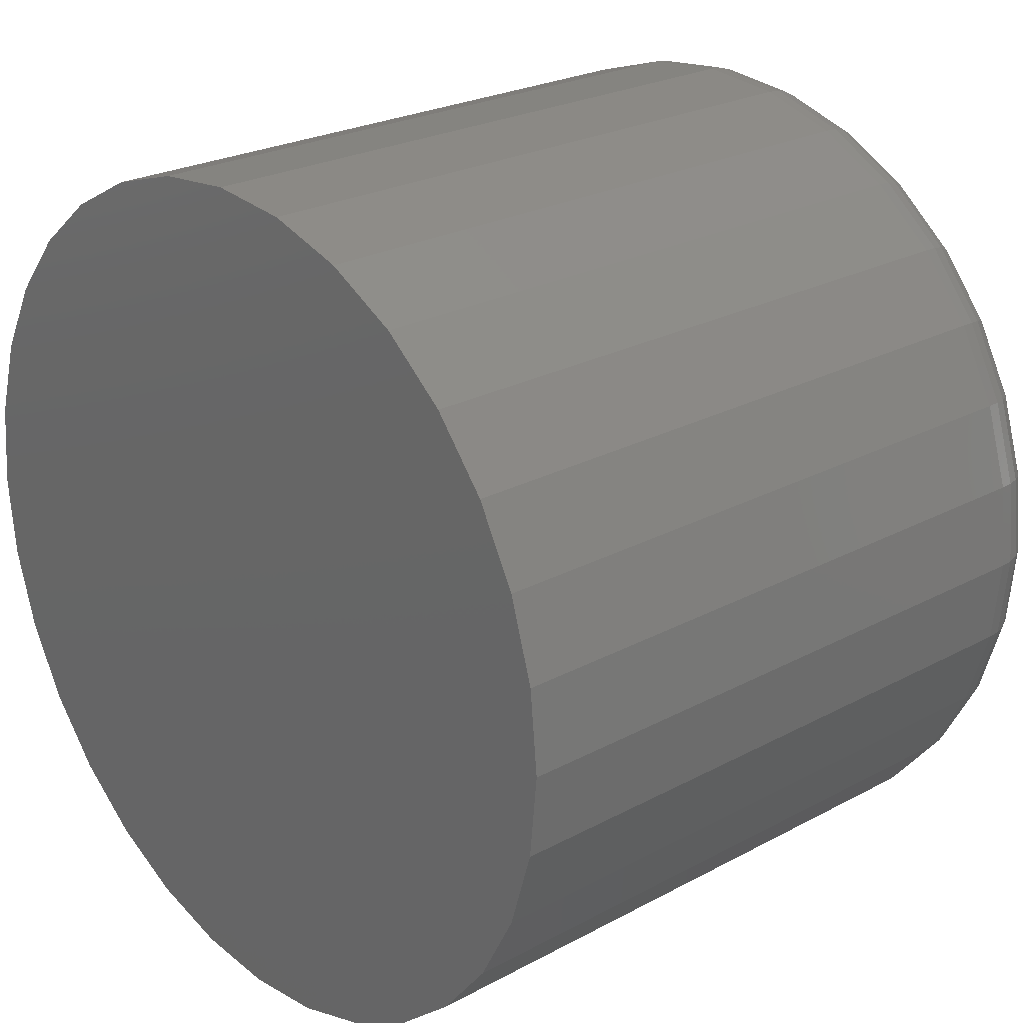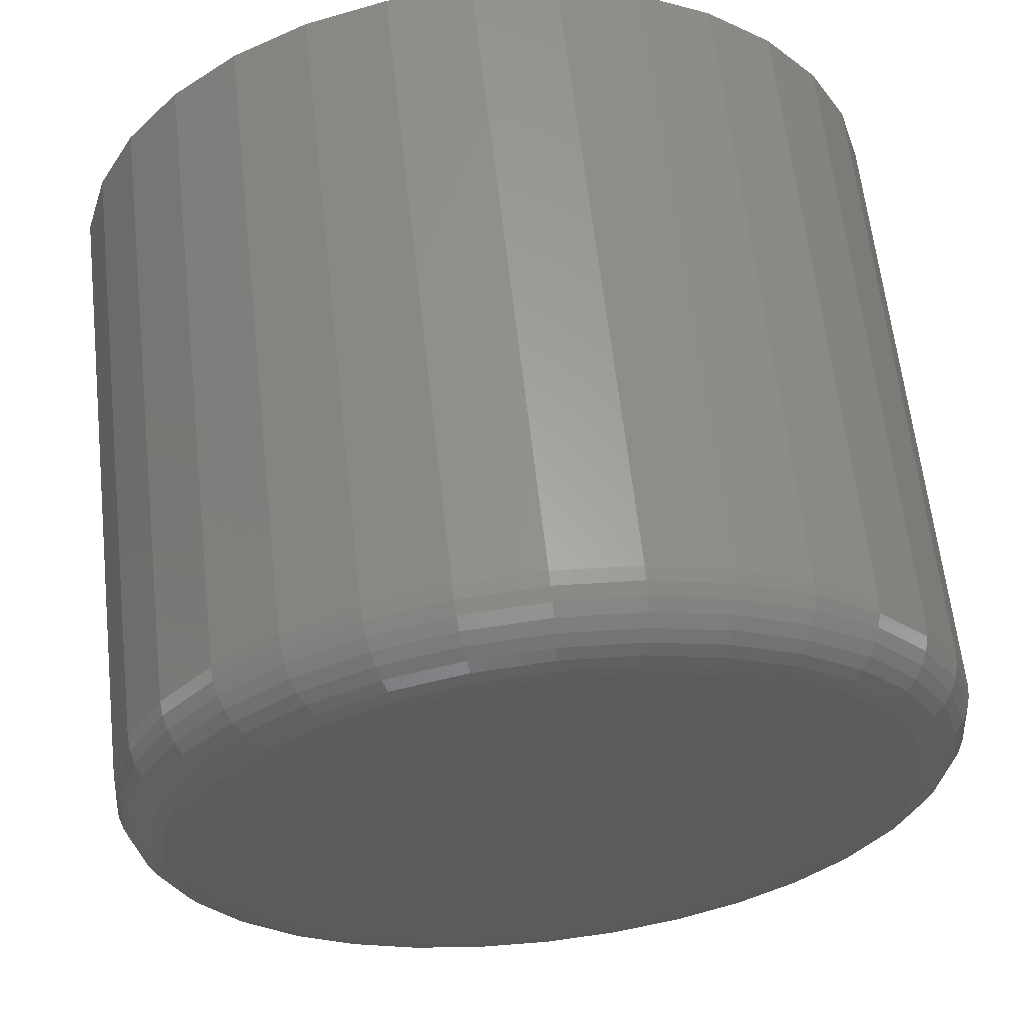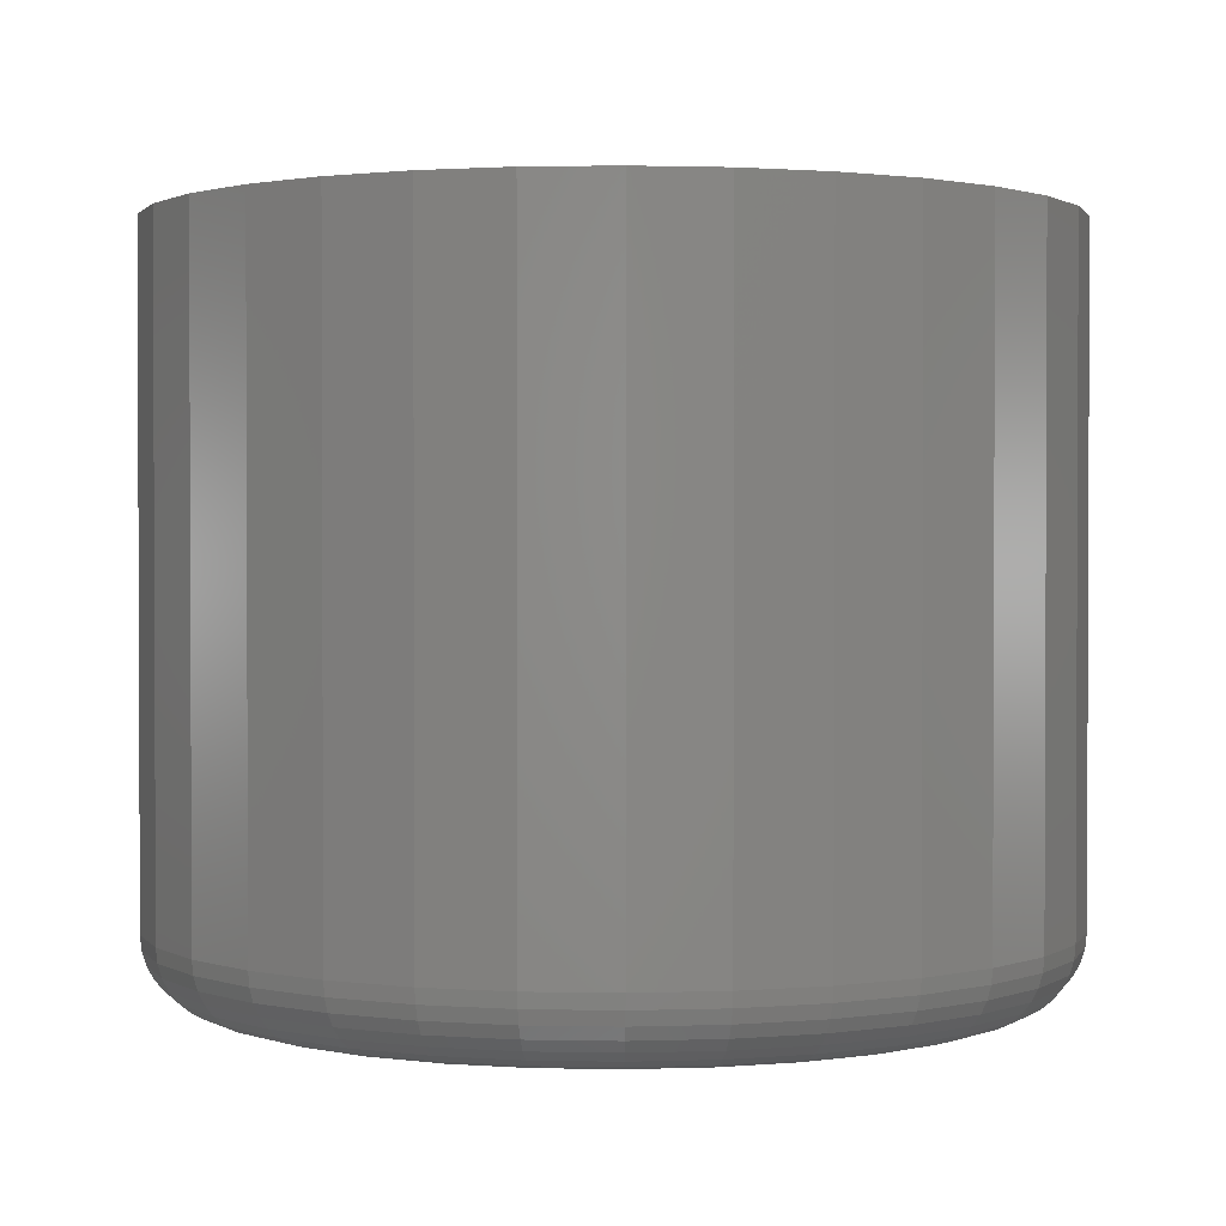
<metadata>
{"format":"stl","ext":"stl","renderer":"f3d","projection":"perspective","resolution":1024,"background":"white","views":[{"elev":24.3,"azim":-131.7,"up":"+Z"},{"elev":62.4,"azim":-6.4,"up":"+Z"},{"elev":1.4,"azim":111.2,"up":"+Y"}]}
</metadata>
<code>
# stl→obj: 320 verts, 636 faces
v 0.6395 -0.07812 0.679
v 0.6318 -0.07812 0.6783
v 0.6243 -0.07812 0.676
v 0.6472 -0.07812 0.6783
v 0.6546 -0.07812 0.676
v 0.6175 -0.07812 0.6724
v 0.6614 -0.07812 0.6724
v 0.6115 -0.07812 0.6674
v 0.6674 -0.07812 0.6674
v 0.6066 -0.07812 0.6614
v 0.6724 -0.07812 0.6614
v 0.6029 -0.07812 0.6546
v 0.676 -0.07812 0.6546
v 0.6007 -0.07812 0.6472
v 0.6783 -0.07812 0.6472
v 0.6783 -0.07812 0.6318
v 0.6029 -0.07812 0.6243
v 0.676 -0.07812 0.6243
v 0.6066 -0.07812 0.6175
v 0.6724 -0.07812 0.6175
v 0.6115 -0.07812 0.6115
v 0.6674 -0.07812 0.6115
v 0.6175 -0.07812 0.6066
v 0.6614 -0.07812 0.6066
v 0.6243 -0.07812 0.6029
v 0.6546 -0.07812 0.6029
v 0.6318 -0.07812 0.6007
v 0.6395 -0.07812 0.5999
v 0.6472 -0.07812 0.6007
v 0.679 -0.07812 0.6395
v 0.5999 -0.07812 0.6395
v 0.6007 -0.07812 0.6318
v 0.6868 3.106e-16 0.6395
v 0.6868 -0.07031 0.6395
v 0.6859 3.094e-16 0.6302
v 0.6859 -0.07031 0.6302
v 0.6832 3.082e-16 0.6213
v 0.6832 -0.07031 0.6213
v 0.6789 3.068e-16 0.6132
v 0.6789 -0.07031 0.6132
v 0.673 3.053e-16 0.606
v 0.673 -0.07031 0.606
v 0.6658 3.039e-16 0.6001
v 0.6658 -0.07031 0.6001
v 0.6576 3.025e-16 0.5957
v 0.6576 -0.07031 0.5957
v 0.6487 3.012e-16 0.593
v 0.6487 -0.07031 0.593
v 0.6395 3.001e-16 0.5921
v 0.6395 -0.07031 0.5921
v 0.6302 2.991e-16 0.593
v 0.6302 -0.07031 0.593
v 0.6213 2.984e-16 0.5957
v 0.6213 -0.07031 0.5957
v 0.6132 2.98e-16 0.6001
v 0.6132 -0.07031 0.6001
v 0.606 2.979e-16 0.606
v 0.606 -0.07031 0.606
v 0.6001 2.98e-16 0.6132
v 0.6001 -0.07031 0.6132
v 0.5957 2.984e-16 0.6213
v 0.5957 -0.07031 0.6213
v 0.593 2.991e-16 0.6302
v 0.593 -0.07031 0.6302
v 0.5921 3.001e-16 0.6395
v 0.5921 -0.07031 0.6395
v 0.593 3.012e-16 0.6487
v 0.593 -0.07031 0.6487
v 0.5957 3.025e-16 0.6576
v 0.5957 -0.07031 0.6576
v 0.6001 3.039e-16 0.6658
v 0.6001 -0.07031 0.6658
v 0.606 3.053e-16 0.673
v 0.606 -0.07031 0.673
v 0.6132 3.068e-16 0.6789
v 0.6132 -0.07031 0.6789
v 0.6213 3.082e-16 0.6832
v 0.6213 -0.07031 0.6832
v 0.6302 3.094e-16 0.6859
v 0.6302 -0.07031 0.6859
v 0.6395 3.106e-16 0.6868
v 0.6395 -0.07031 0.6868
v 0.6487 3.115e-16 0.6859
v 0.6487 -0.07031 0.6859
v 0.6576 3.122e-16 0.6832
v 0.6576 -0.07031 0.6832
v 0.6658 3.126e-16 0.6789
v 0.6658 -0.07031 0.6789
v 0.673 3.127e-16 0.673
v 0.673 -0.07031 0.673
v 0.6789 3.126e-16 0.6658
v 0.6789 -0.07031 0.6658
v 0.6832 3.122e-16 0.6576
v 0.6832 -0.07031 0.6576
v 0.6859 3.115e-16 0.6487
v 0.6859 -0.07031 0.6487
v 0.5984 -0.07797 0.6395
v 0.5992 -0.07797 0.6475
v 0.5969 -0.07753 0.6395
v 0.5977 -0.07753 0.6478
v 0.5956 -0.07681 0.6395
v 0.5964 -0.07681 0.648
v 0.5944 -0.07584 0.6395
v 0.5953 -0.07584 0.6483
v 0.5934 -0.07465 0.6395
v 0.5943 -0.07465 0.6485
v 0.5927 -0.0733 0.6395
v 0.5936 -0.0733 0.6486
v 0.5923 -0.07184 0.6395
v 0.5932 -0.07184 0.6487
v 0.6798 -0.07797 0.6475
v 0.6806 -0.07797 0.6395
v 0.6812 -0.07753 0.6478
v 0.682 -0.07753 0.6395
v 0.6825 -0.07681 0.648
v 0.6834 -0.07681 0.6395
v 0.6837 -0.07584 0.6483
v 0.6846 -0.07584 0.6395
v 0.6846 -0.07465 0.6485
v 0.6855 -0.07465 0.6395
v 0.6853 -0.0733 0.6486
v 0.6862 -0.0733 0.6395
v 0.6858 -0.07184 0.6487
v 0.6867 -0.07184 0.6395
v 0.6774 -0.07797 0.6552
v 0.6788 -0.07753 0.6558
v 0.68 -0.07681 0.6563
v 0.6811 -0.07584 0.6567
v 0.682 -0.07465 0.6571
v 0.6827 -0.0733 0.6574
v 0.6831 -0.07184 0.6575
v 0.6736 -0.07797 0.6623
v 0.6748 -0.07753 0.6631
v 0.676 -0.07681 0.6639
v 0.677 -0.07584 0.6645
v 0.6778 -0.07465 0.6651
v 0.6784 -0.0733 0.6655
v 0.6787 -0.07184 0.6657
v 0.6685 -0.07797 0.6685
v 0.6696 -0.07753 0.6696
v 0.6705 -0.07681 0.6705
v 0.6714 -0.07584 0.6714
v 0.672 -0.07465 0.672
v 0.6725 -0.0733 0.6725
v 0.6729 -0.07184 0.6729
v 0.6623 -0.07797 0.6736
v 0.6631 -0.07753 0.6748
v 0.6639 -0.07681 0.676
v 0.6645 -0.07584 0.677
v 0.6651 -0.07465 0.6778
v 0.6655 -0.0733 0.6784
v 0.6657 -0.07184 0.6787
v 0.6552 -0.07797 0.6774
v 0.6558 -0.07753 0.6788
v 0.6563 -0.07681 0.68
v 0.6567 -0.07584 0.6811
v 0.6571 -0.07465 0.682
v 0.6574 -0.0733 0.6827
v 0.6575 -0.07184 0.6831
v 0.6475 -0.07797 0.6798
v 0.6478 -0.07753 0.6812
v 0.648 -0.07681 0.6825
v 0.6483 -0.07584 0.6837
v 0.6485 -0.07465 0.6846
v 0.6486 -0.0733 0.6853
v 0.6487 -0.07184 0.6858
v 0.6395 -0.07797 0.6806
v 0.6395 -0.07753 0.682
v 0.6395 -0.07681 0.6834
v 0.6395 -0.07584 0.6846
v 0.6395 -0.07465 0.6855
v 0.6395 -0.0733 0.6862
v 0.6395 -0.07184 0.6867
v 0.6315 -0.07797 0.6798
v 0.6312 -0.07753 0.6812
v 0.6309 -0.07681 0.6825
v 0.6307 -0.07584 0.6837
v 0.6305 -0.07465 0.6846
v 0.6303 -0.0733 0.6853
v 0.6303 -0.07184 0.6858
v 0.6238 -0.07797 0.6774
v 0.6232 -0.07753 0.6788
v 0.6227 -0.07681 0.68
v 0.6222 -0.07584 0.6811
v 0.6219 -0.07465 0.682
v 0.6216 -0.0733 0.6827
v 0.6214 -0.07184 0.6831
v 0.6167 -0.07797 0.6736
v 0.6158 -0.07753 0.6748
v 0.6151 -0.07681 0.676
v 0.6144 -0.07584 0.677
v 0.6139 -0.07465 0.6778
v 0.6135 -0.0733 0.6784
v 0.6132 -0.07184 0.6787
v 0.6104 -0.07797 0.6685
v 0.6094 -0.07753 0.6696
v 0.6084 -0.07681 0.6705
v 0.6076 -0.07584 0.6714
v 0.6069 -0.07465 0.672
v 0.6064 -0.0733 0.6725
v 0.6061 -0.07184 0.6729
v 0.6053 -0.07797 0.6623
v 0.6041 -0.07753 0.6631
v 0.603 -0.07681 0.6639
v 0.602 -0.07584 0.6645
v 0.6012 -0.07465 0.6651
v 0.6006 -0.0733 0.6655
v 0.6002 -0.07184 0.6657
v 0.6015 -0.07797 0.6552
v 0.6002 -0.07753 0.6558
v 0.5989 -0.07681 0.6563
v 0.5978 -0.07584 0.6567
v 0.5969 -0.07465 0.6571
v 0.5963 -0.0733 0.6574
v 0.5958 -0.07184 0.6575
v 0.6798 -0.07797 0.6315
v 0.6812 -0.07753 0.6312
v 0.6825 -0.07681 0.6309
v 0.6837 -0.07584 0.6307
v 0.6846 -0.07465 0.6305
v 0.6853 -0.0733 0.6303
v 0.6858 -0.07184 0.6303
v 0.5992 -0.07797 0.6315
v 0.5977 -0.07753 0.6312
v 0.5964 -0.07681 0.6309
v 0.5953 -0.07584 0.6307
v 0.5943 -0.07465 0.6305
v 0.5936 -0.0733 0.6303
v 0.5932 -0.07184 0.6303
v 0.6015 -0.07797 0.6238
v 0.6002 -0.07753 0.6232
v 0.5989 -0.07681 0.6227
v 0.5978 -0.07584 0.6222
v 0.5969 -0.07465 0.6219
v 0.5963 -0.0733 0.6216
v 0.5958 -0.07184 0.6214
v 0.6053 -0.07797 0.6167
v 0.6041 -0.07753 0.6158
v 0.603 -0.07681 0.6151
v 0.602 -0.07584 0.6144
v 0.6012 -0.07465 0.6139
v 0.6006 -0.0733 0.6135
v 0.6002 -0.07184 0.6132
v 0.6104 -0.07797 0.6104
v 0.6094 -0.07753 0.6094
v 0.6084 -0.07681 0.6084
v 0.6076 -0.07584 0.6076
v 0.6069 -0.07465 0.6069
v 0.6064 -0.0733 0.6064
v 0.6061 -0.07184 0.6061
v 0.6167 -0.07797 0.6053
v 0.6158 -0.07753 0.6041
v 0.6151 -0.07681 0.603
v 0.6144 -0.07584 0.602
v 0.6139 -0.07465 0.6012
v 0.6135 -0.0733 0.6006
v 0.6132 -0.07184 0.6002
v 0.6238 -0.07797 0.6015
v 0.6232 -0.07753 0.6002
v 0.6227 -0.07681 0.5989
v 0.6222 -0.07584 0.5978
v 0.6219 -0.07465 0.5969
v 0.6216 -0.0733 0.5963
v 0.6214 -0.07184 0.5958
v 0.6315 -0.07797 0.5992
v 0.6312 -0.07753 0.5977
v 0.6309 -0.07681 0.5964
v 0.6307 -0.07584 0.5953
v 0.6305 -0.07465 0.5943
v 0.6303 -0.0733 0.5936
v 0.6303 -0.07184 0.5932
v 0.6395 -0.07797 0.5984
v 0.6395 -0.07753 0.5969
v 0.6395 -0.07681 0.5956
v 0.6395 -0.07584 0.5944
v 0.6395 -0.07465 0.5934
v 0.6395 -0.0733 0.5927
v 0.6395 -0.07184 0.5923
v 0.6475 -0.07797 0.5992
v 0.6478 -0.07753 0.5977
v 0.648 -0.07681 0.5964
v 0.6483 -0.07584 0.5953
v 0.6485 -0.07465 0.5943
v 0.6486 -0.0733 0.5936
v 0.6487 -0.07184 0.5932
v 0.6552 -0.07797 0.6015
v 0.6558 -0.07753 0.6002
v 0.6563 -0.07681 0.5989
v 0.6567 -0.07584 0.5978
v 0.6571 -0.07465 0.5969
v 0.6574 -0.0733 0.5963
v 0.6575 -0.07184 0.5958
v 0.6623 -0.07797 0.6053
v 0.6631 -0.07753 0.6041
v 0.6639 -0.07681 0.603
v 0.6645 -0.07584 0.602
v 0.6651 -0.07465 0.6012
v 0.6655 -0.0733 0.6006
v 0.6657 -0.07184 0.6002
v 0.6685 -0.07797 0.6104
v 0.6696 -0.07753 0.6094
v 0.6705 -0.07681 0.6084
v 0.6714 -0.07584 0.6076
v 0.672 -0.07465 0.6069
v 0.6725 -0.0733 0.6064
v 0.6729 -0.07184 0.6061
v 0.6736 -0.07797 0.6167
v 0.6748 -0.07753 0.6158
v 0.676 -0.07681 0.6151
v 0.677 -0.07584 0.6144
v 0.6778 -0.07465 0.6139
v 0.6784 -0.0733 0.6135
v 0.6787 -0.07184 0.6132
v 0.6774 -0.07797 0.6238
v 0.6788 -0.07753 0.6232
v 0.68 -0.07681 0.6227
v 0.6811 -0.07584 0.6222
v 0.682 -0.07465 0.6219
v 0.6827 -0.0733 0.6216
v 0.6831 -0.07184 0.6214
f 1 2 3
f 4 1 3
f 4 3 5
f 5 3 6
f 5 6 7
f 7 6 8
f 7 8 9
f 9 8 10
f 9 10 11
f 11 10 12
f 11 12 13
f 13 12 14
f 13 14 15
f 16 17 18
f 18 17 19
f 18 19 20
f 20 19 21
f 20 21 22
f 22 21 23
f 22 23 24
f 24 23 25
f 24 25 26
f 26 25 27
f 26 27 28
f 26 28 29
f 15 14 30
f 30 14 31
f 30 31 16
f 16 31 32
f 16 32 17
f 33 34 35
f 35 34 36
f 35 36 37
f 37 36 38
f 37 38 39
f 39 38 40
f 39 40 41
f 41 40 42
f 41 42 43
f 43 42 44
f 43 44 45
f 45 44 46
f 45 46 47
f 47 46 48
f 47 48 49
f 49 48 50
f 49 50 51
f 51 50 52
f 51 52 53
f 53 52 54
f 53 54 55
f 55 54 56
f 55 56 57
f 57 56 58
f 57 58 59
f 59 58 60
f 59 60 61
f 61 60 62
f 61 62 63
f 63 62 64
f 63 64 65
f 65 64 66
f 65 66 67
f 67 66 68
f 67 68 69
f 69 68 70
f 69 70 71
f 71 70 72
f 71 72 73
f 73 72 74
f 73 74 75
f 75 74 76
f 75 76 77
f 77 76 78
f 77 78 79
f 79 78 80
f 79 80 81
f 81 80 82
f 81 82 83
f 83 82 84
f 83 84 85
f 85 84 86
f 85 86 87
f 87 86 88
f 87 88 89
f 89 88 90
f 89 90 91
f 91 90 92
f 91 92 93
f 93 92 94
f 93 94 95
f 95 94 96
f 95 96 33
f 33 96 34
f 31 14 97
f 97 14 98
f 97 98 99
f 99 98 100
f 99 100 101
f 101 100 102
f 101 102 103
f 103 102 104
f 103 104 105
f 105 104 106
f 105 106 107
f 107 106 108
f 107 108 109
f 109 108 110
f 109 110 66
f 66 110 68
f 15 30 111
f 111 30 112
f 111 112 113
f 113 112 114
f 113 114 115
f 115 114 116
f 115 116 117
f 117 116 118
f 117 118 119
f 119 118 120
f 119 120 121
f 121 120 122
f 121 122 123
f 123 122 124
f 123 124 96
f 96 124 34
f 13 15 125
f 125 15 111
f 125 111 126
f 126 111 113
f 126 113 127
f 127 113 115
f 127 115 128
f 128 115 117
f 128 117 129
f 129 117 119
f 129 119 130
f 130 119 121
f 130 121 131
f 131 121 123
f 131 123 94
f 94 123 96
f 11 13 132
f 132 13 125
f 132 125 133
f 133 125 126
f 133 126 134
f 134 126 127
f 134 127 135
f 135 127 128
f 135 128 136
f 136 128 129
f 136 129 137
f 137 129 130
f 137 130 138
f 138 130 131
f 138 131 92
f 92 131 94
f 9 11 139
f 139 11 132
f 139 132 140
f 140 132 133
f 140 133 141
f 141 133 134
f 141 134 142
f 142 134 135
f 142 135 143
f 143 135 136
f 143 136 144
f 144 136 137
f 144 137 145
f 145 137 138
f 145 138 90
f 90 138 92
f 7 9 146
f 146 9 139
f 146 139 147
f 147 139 140
f 147 140 148
f 148 140 141
f 148 141 149
f 149 141 142
f 149 142 150
f 150 142 143
f 150 143 151
f 151 143 144
f 151 144 152
f 152 144 145
f 152 145 88
f 88 145 90
f 5 7 153
f 153 7 146
f 153 146 154
f 154 146 147
f 154 147 155
f 155 147 148
f 155 148 156
f 156 148 149
f 156 149 157
f 157 149 150
f 157 150 158
f 158 150 151
f 158 151 159
f 159 151 152
f 159 152 86
f 86 152 88
f 4 5 160
f 160 5 153
f 160 153 161
f 161 153 154
f 161 154 162
f 162 154 155
f 162 155 163
f 163 155 156
f 163 156 164
f 164 156 157
f 164 157 165
f 165 157 158
f 165 158 166
f 166 158 159
f 166 159 84
f 84 159 86
f 1 4 167
f 167 4 160
f 167 160 168
f 168 160 161
f 168 161 169
f 169 161 162
f 169 162 170
f 170 162 163
f 170 163 171
f 171 163 164
f 171 164 172
f 172 164 165
f 172 165 173
f 173 165 166
f 173 166 82
f 82 166 84
f 2 1 174
f 174 1 167
f 174 167 175
f 175 167 168
f 175 168 176
f 176 168 169
f 176 169 177
f 177 169 170
f 177 170 178
f 178 170 171
f 178 171 179
f 179 171 172
f 179 172 180
f 180 172 173
f 180 173 80
f 80 173 82
f 3 2 181
f 181 2 174
f 181 174 182
f 182 174 175
f 182 175 183
f 183 175 176
f 183 176 184
f 184 176 177
f 184 177 185
f 185 177 178
f 185 178 186
f 186 178 179
f 186 179 187
f 187 179 180
f 187 180 78
f 78 180 80
f 6 3 188
f 188 3 181
f 188 181 189
f 189 181 182
f 189 182 190
f 190 182 183
f 190 183 191
f 191 183 184
f 191 184 192
f 192 184 185
f 192 185 193
f 193 185 186
f 193 186 194
f 194 186 187
f 194 187 76
f 76 187 78
f 8 6 195
f 195 6 188
f 195 188 196
f 196 188 189
f 196 189 197
f 197 189 190
f 197 190 198
f 198 190 191
f 198 191 199
f 199 191 192
f 199 192 200
f 200 192 193
f 200 193 201
f 201 193 194
f 201 194 74
f 74 194 76
f 10 8 202
f 202 8 195
f 202 195 203
f 203 195 196
f 203 196 204
f 204 196 197
f 204 197 205
f 205 197 198
f 205 198 206
f 206 198 199
f 206 199 207
f 207 199 200
f 207 200 208
f 208 200 201
f 208 201 72
f 72 201 74
f 12 10 209
f 209 10 202
f 209 202 210
f 210 202 203
f 210 203 211
f 211 203 204
f 211 204 212
f 212 204 205
f 212 205 213
f 213 205 206
f 213 206 214
f 214 206 207
f 214 207 215
f 215 207 208
f 215 208 70
f 70 208 72
f 14 12 98
f 98 12 209
f 98 209 100
f 100 209 210
f 100 210 102
f 102 210 211
f 102 211 104
f 104 211 212
f 104 212 106
f 106 212 213
f 106 213 108
f 108 213 214
f 108 214 110
f 110 214 215
f 110 215 68
f 68 215 70
f 30 16 112
f 112 16 216
f 112 216 114
f 114 216 217
f 114 217 116
f 116 217 218
f 116 218 118
f 118 218 219
f 118 219 120
f 120 219 220
f 120 220 122
f 122 220 221
f 122 221 124
f 124 221 222
f 124 222 34
f 34 222 36
f 32 31 223
f 223 31 97
f 223 97 224
f 224 97 99
f 224 99 225
f 225 99 101
f 225 101 226
f 226 101 103
f 226 103 227
f 227 103 105
f 227 105 228
f 228 105 107
f 228 107 229
f 229 107 109
f 229 109 64
f 64 109 66
f 17 32 230
f 230 32 223
f 230 223 231
f 231 223 224
f 231 224 232
f 232 224 225
f 232 225 233
f 233 225 226
f 233 226 234
f 234 226 227
f 234 227 235
f 235 227 228
f 235 228 236
f 236 228 229
f 236 229 62
f 62 229 64
f 19 17 237
f 237 17 230
f 237 230 238
f 238 230 231
f 238 231 239
f 239 231 232
f 239 232 240
f 240 232 233
f 240 233 241
f 241 233 234
f 241 234 242
f 242 234 235
f 242 235 243
f 243 235 236
f 243 236 60
f 60 236 62
f 21 19 244
f 244 19 237
f 244 237 245
f 245 237 238
f 245 238 246
f 246 238 239
f 246 239 247
f 247 239 240
f 247 240 248
f 248 240 241
f 248 241 249
f 249 241 242
f 249 242 250
f 250 242 243
f 250 243 58
f 58 243 60
f 23 21 251
f 251 21 244
f 251 244 252
f 252 244 245
f 252 245 253
f 253 245 246
f 253 246 254
f 254 246 247
f 254 247 255
f 255 247 248
f 255 248 256
f 256 248 249
f 256 249 257
f 257 249 250
f 257 250 56
f 56 250 58
f 25 23 258
f 258 23 251
f 258 251 259
f 259 251 252
f 259 252 260
f 260 252 253
f 260 253 261
f 261 253 254
f 261 254 262
f 262 254 255
f 262 255 263
f 263 255 256
f 263 256 264
f 264 256 257
f 264 257 54
f 54 257 56
f 27 25 265
f 265 25 258
f 265 258 266
f 266 258 259
f 266 259 267
f 267 259 260
f 267 260 268
f 268 260 261
f 268 261 269
f 269 261 262
f 269 262 270
f 270 262 263
f 270 263 271
f 271 263 264
f 271 264 52
f 52 264 54
f 28 27 272
f 272 27 265
f 272 265 273
f 273 265 266
f 273 266 274
f 274 266 267
f 274 267 275
f 275 267 268
f 275 268 276
f 276 268 269
f 276 269 277
f 277 269 270
f 277 270 278
f 278 270 271
f 278 271 50
f 50 271 52
f 29 28 279
f 279 28 272
f 279 272 280
f 280 272 273
f 280 273 281
f 281 273 274
f 281 274 282
f 282 274 275
f 282 275 283
f 283 275 276
f 283 276 284
f 284 276 277
f 284 277 285
f 285 277 278
f 285 278 48
f 48 278 50
f 26 29 286
f 286 29 279
f 286 279 287
f 287 279 280
f 287 280 288
f 288 280 281
f 288 281 289
f 289 281 282
f 289 282 290
f 290 282 283
f 290 283 291
f 291 283 284
f 291 284 292
f 292 284 285
f 292 285 46
f 46 285 48
f 24 26 293
f 293 26 286
f 293 286 294
f 294 286 287
f 294 287 295
f 295 287 288
f 295 288 296
f 296 288 289
f 296 289 297
f 297 289 290
f 297 290 298
f 298 290 291
f 298 291 299
f 299 291 292
f 299 292 44
f 44 292 46
f 22 24 300
f 300 24 293
f 300 293 301
f 301 293 294
f 301 294 302
f 302 294 295
f 302 295 303
f 303 295 296
f 303 296 304
f 304 296 297
f 304 297 305
f 305 297 298
f 305 298 306
f 306 298 299
f 306 299 42
f 42 299 44
f 20 22 307
f 307 22 300
f 307 300 308
f 308 300 301
f 308 301 309
f 309 301 302
f 309 302 310
f 310 302 303
f 310 303 311
f 311 303 304
f 311 304 312
f 312 304 305
f 312 305 313
f 313 305 306
f 313 306 40
f 40 306 42
f 18 20 314
f 314 20 307
f 314 307 315
f 315 307 308
f 315 308 316
f 316 308 309
f 316 309 317
f 317 309 310
f 317 310 318
f 318 310 311
f 318 311 319
f 319 311 312
f 319 312 320
f 320 312 313
f 320 313 38
f 38 313 40
f 16 18 216
f 216 18 314
f 216 314 217
f 217 314 315
f 217 315 218
f 218 315 316
f 218 316 219
f 219 316 317
f 219 317 220
f 220 317 318
f 220 318 221
f 221 318 319
f 221 319 222
f 222 319 320
f 222 320 36
f 36 320 38
f 77 79 81
f 77 81 83
f 85 77 83
f 75 77 85
f 87 75 85
f 73 75 87
f 89 73 87
f 71 73 89
f 91 71 89
f 69 71 91
f 93 69 91
f 67 69 93
f 95 67 93
f 37 61 35
f 59 61 37
f 39 59 37
f 57 59 39
f 41 57 39
f 55 57 41
f 43 55 41
f 53 55 43
f 45 53 43
f 51 53 45
f 49 51 45
f 47 49 45
f 61 63 35
f 35 63 65
f 35 65 33
f 33 65 67
f 33 67 95

</code>
